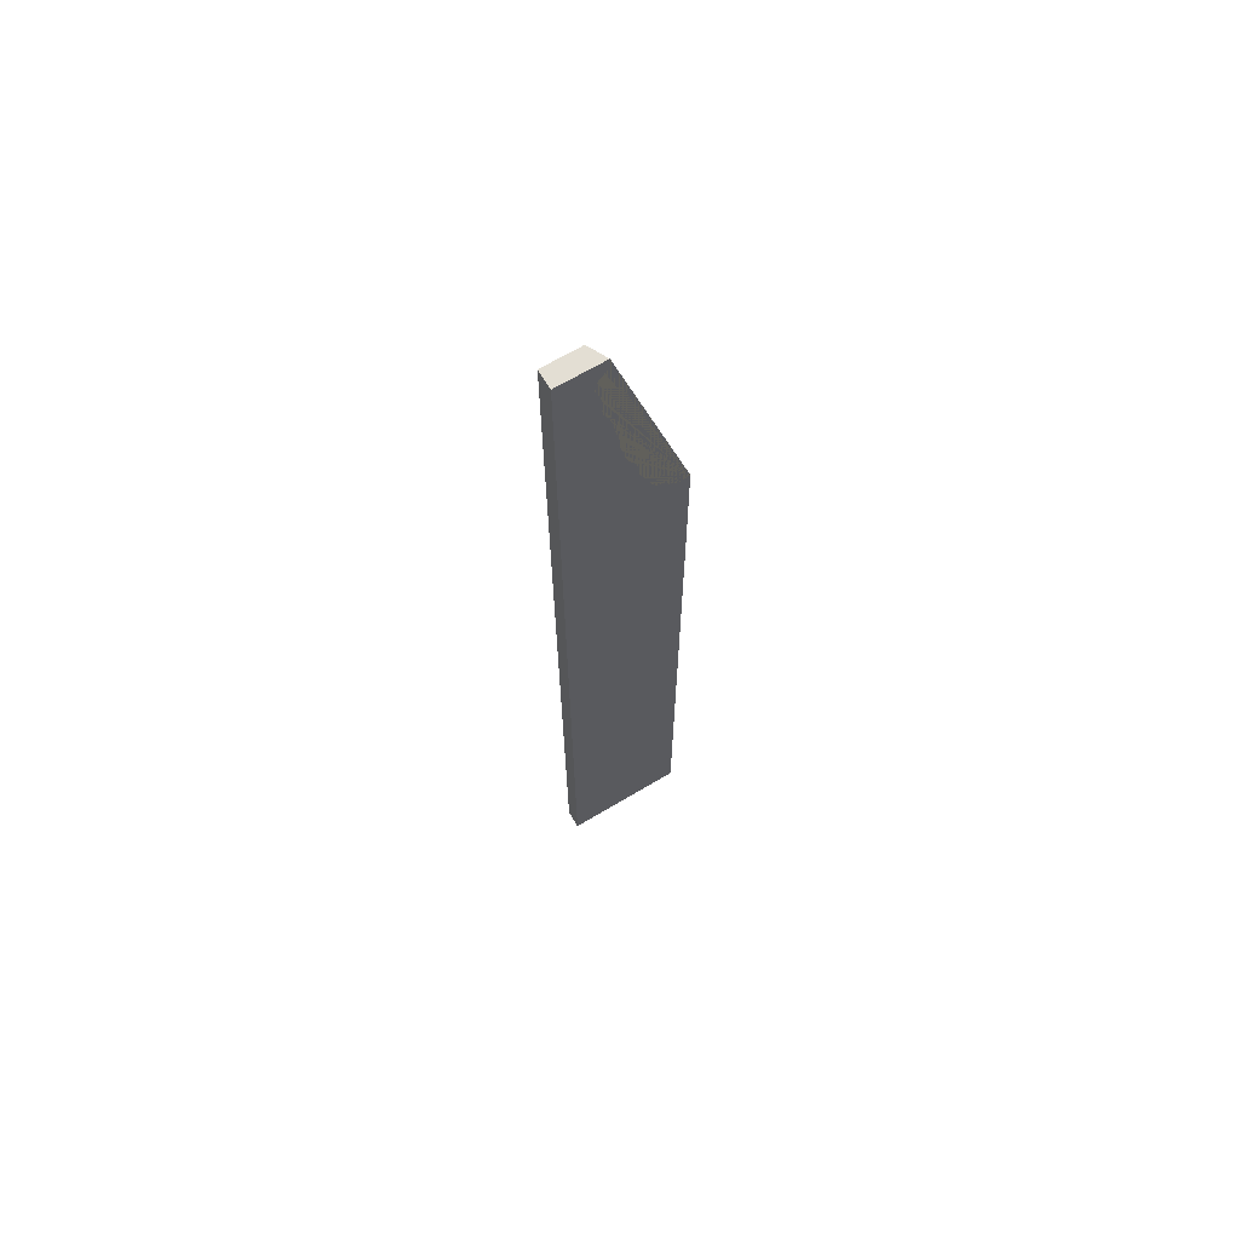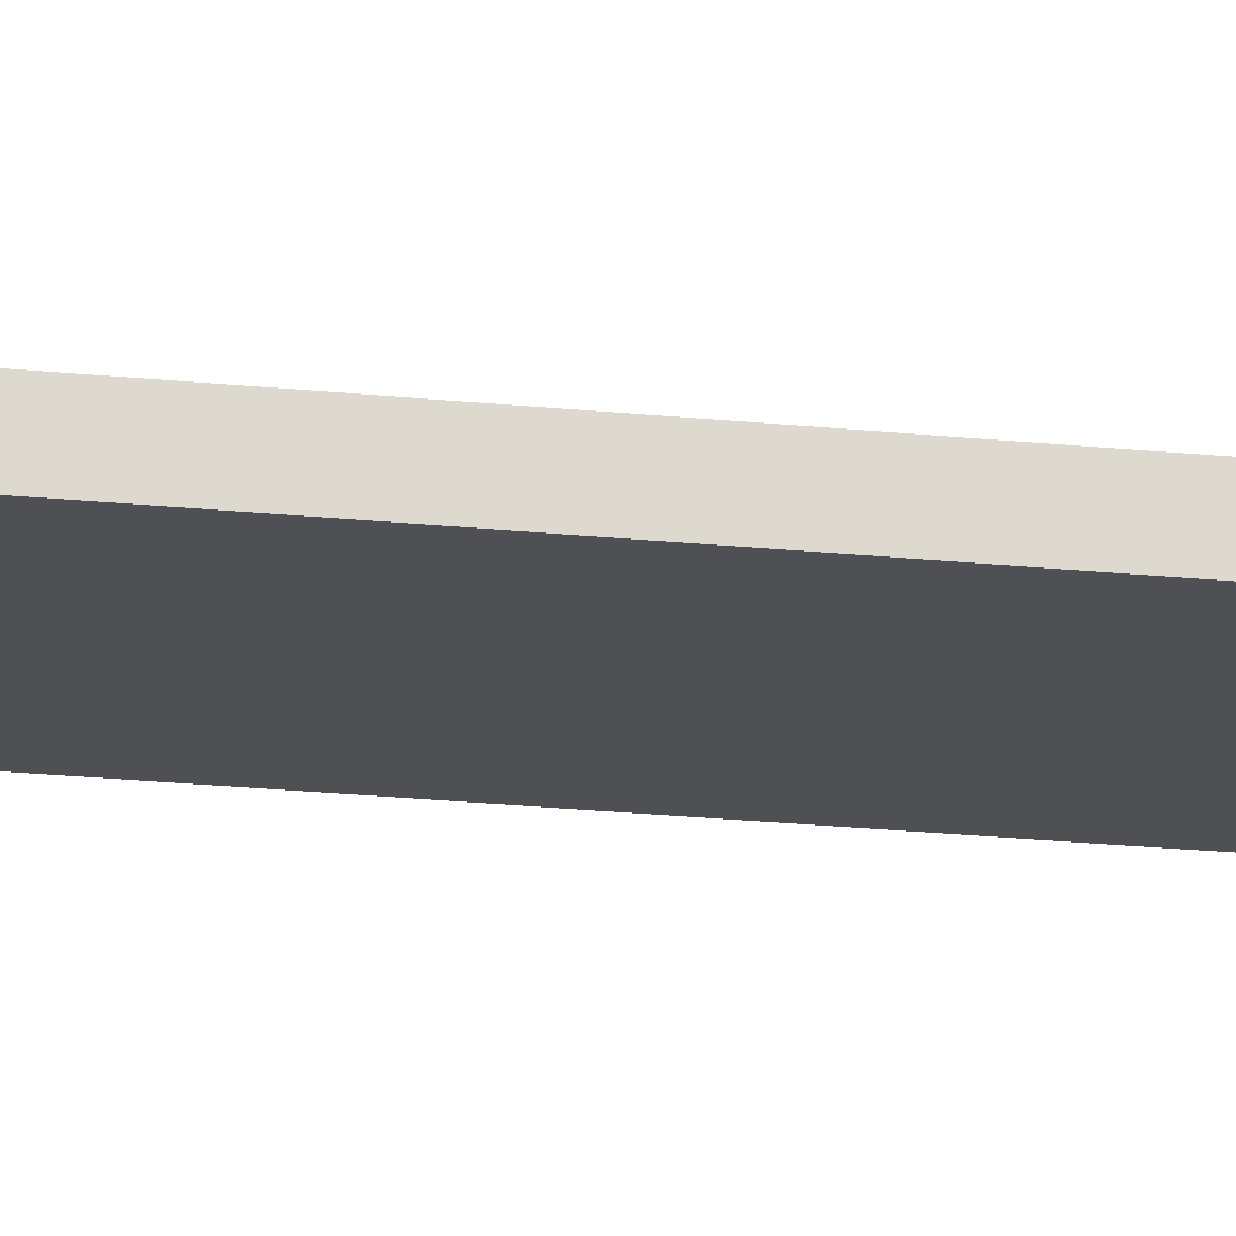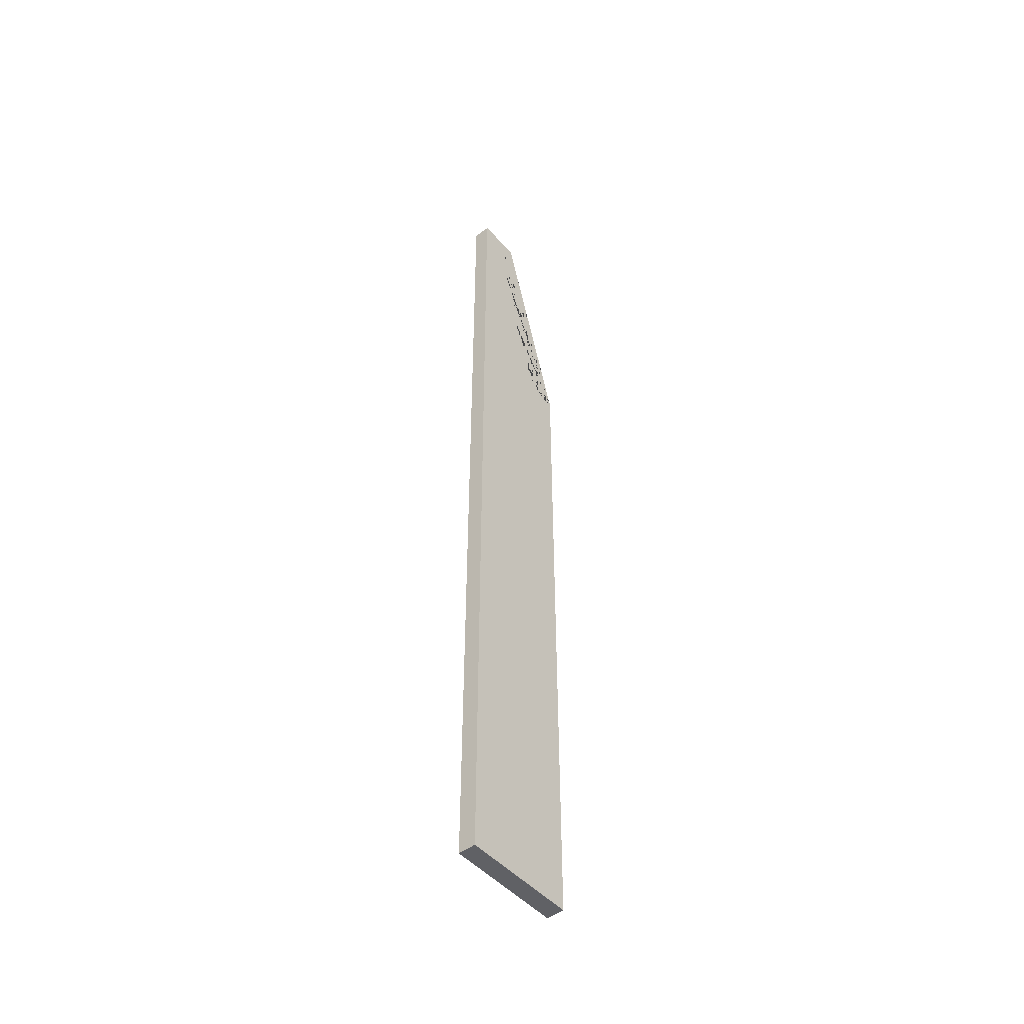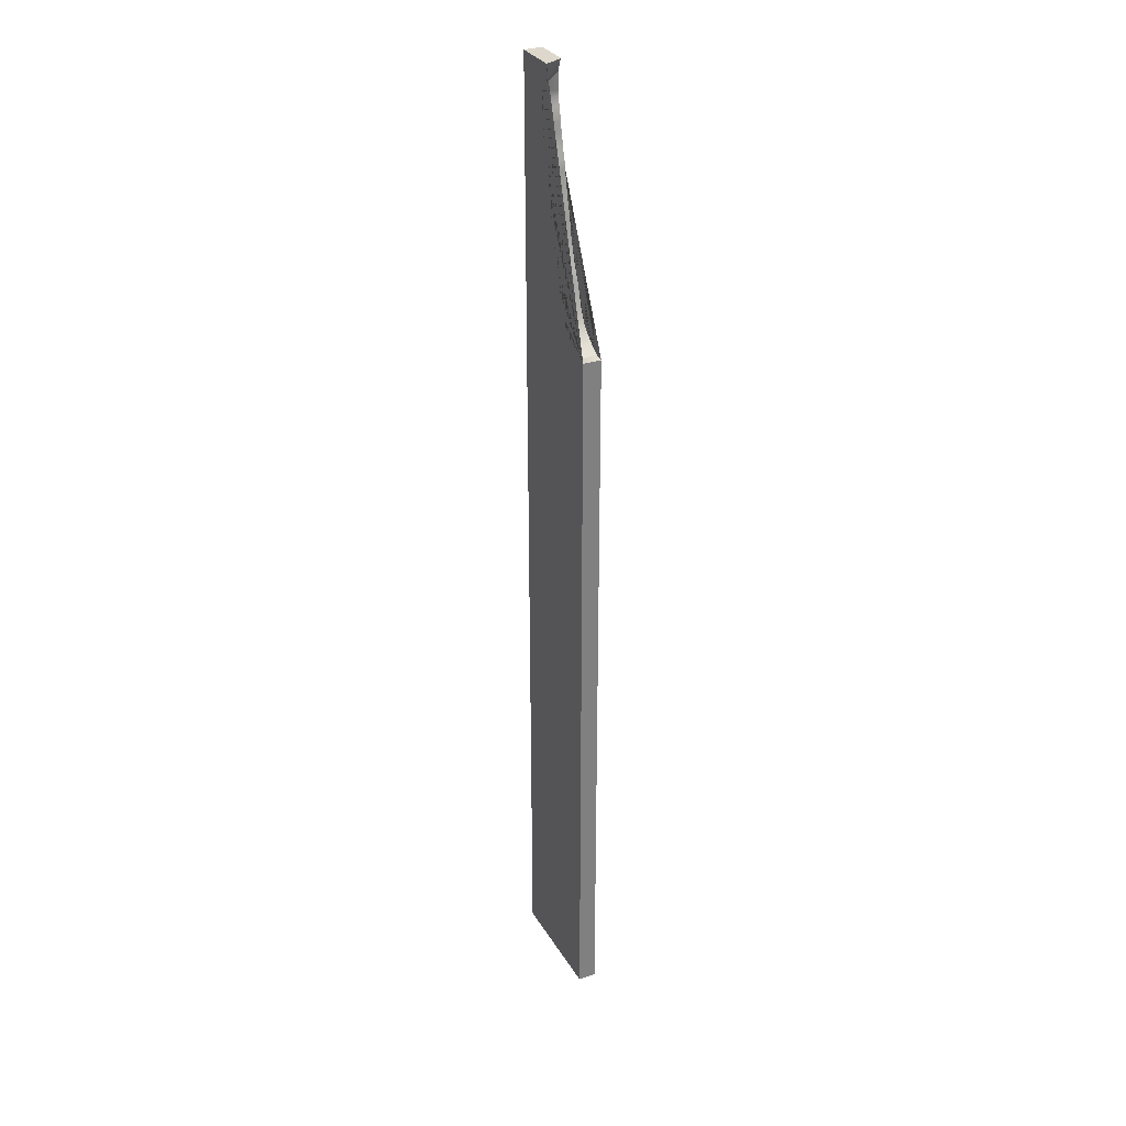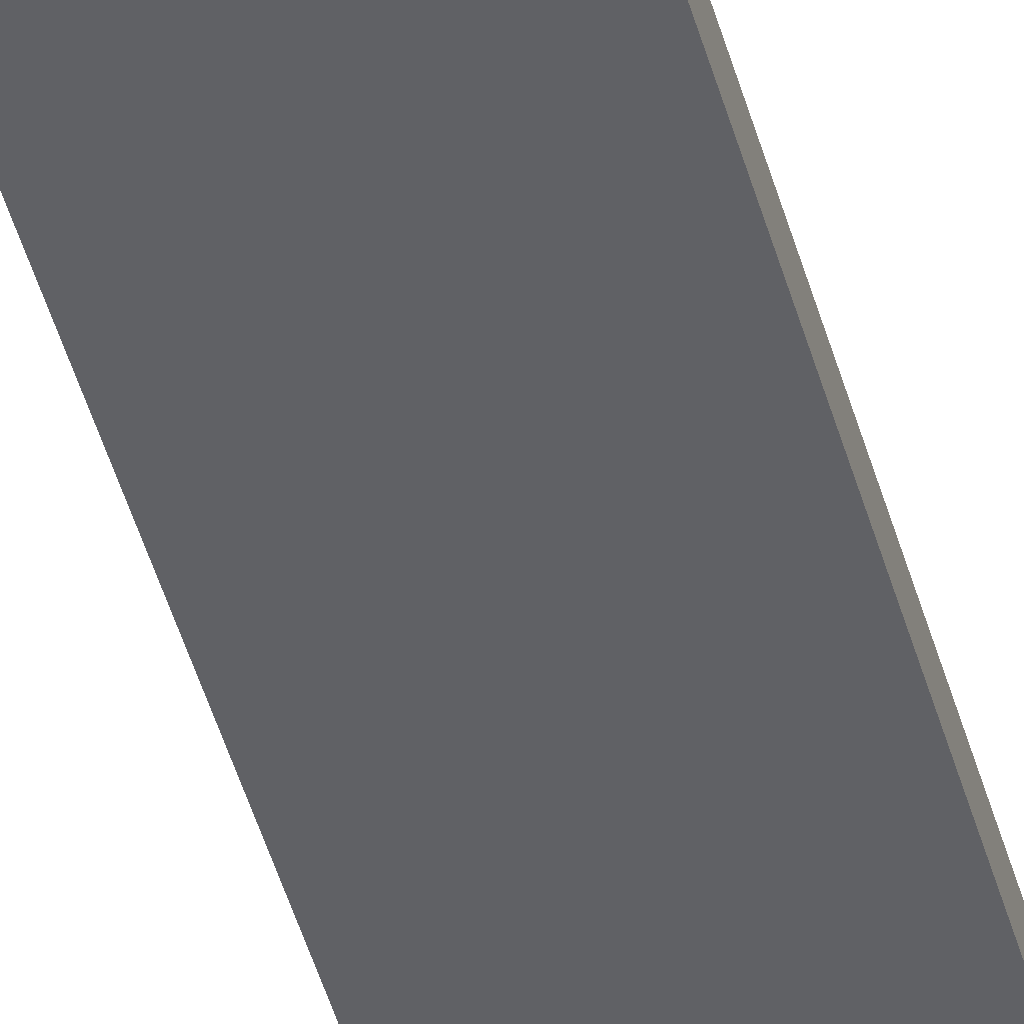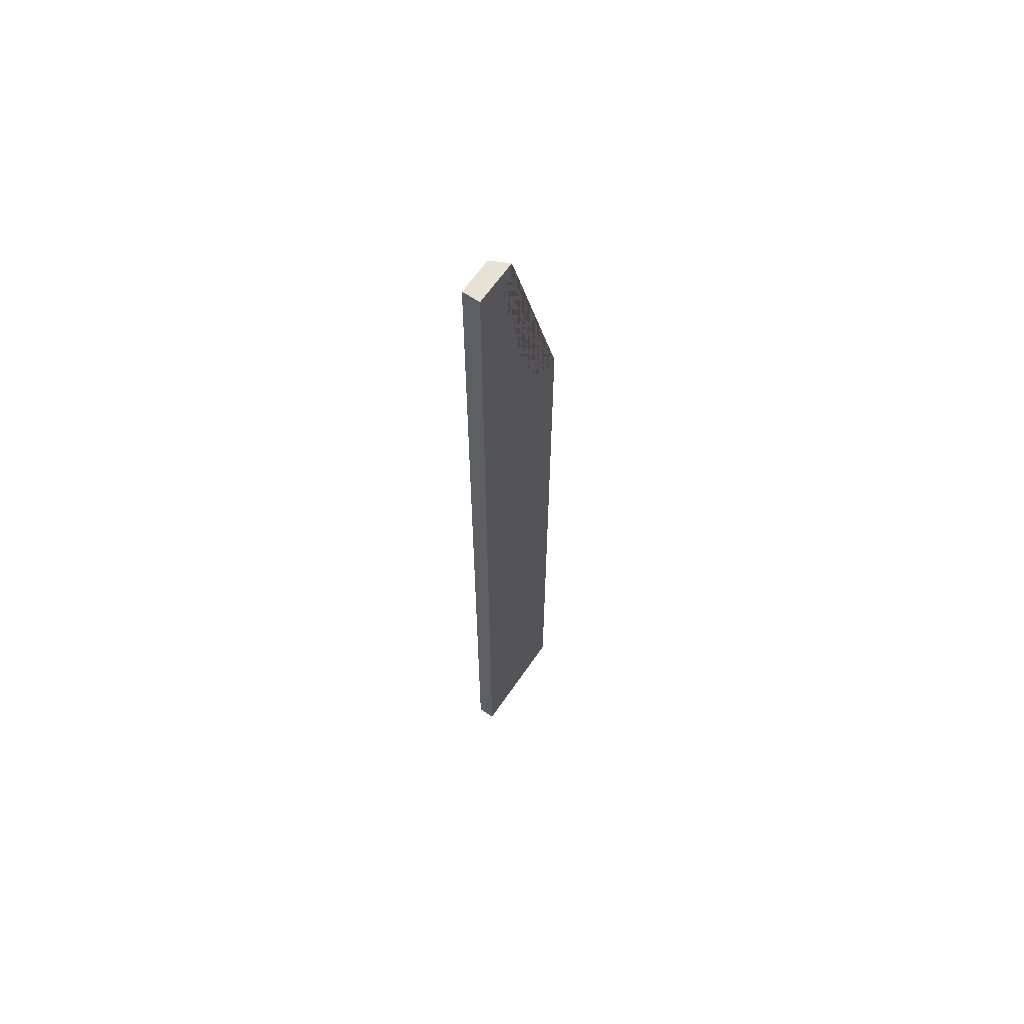
<metadata>
{"format":"obj","ext":"obj","renderer":"f3d","projection":"perspective","resolution":1024,"background":"white","views":[{"elev":67.3,"azim":-30.9,"up":"+Z"},{"elev":-18.6,"azim":77.8,"up":"+Y"},{"elev":-49.3,"azim":-49.8,"up":"+Z"},{"elev":31.1,"azim":64.0,"up":"+Z"},{"elev":-49.1,"azim":-164.1,"up":"+Y"},{"elev":63.5,"azim":-55.7,"up":"+Z"}]}
</metadata>
<code>
o desk_w145_break3
v -0.2175 0.033 1.8
v -0.2175 -0.033 1.8
v -0.2175 0.033 -1.8
v -0.2175 -0.033 -1.8
v 0.2175 0.033 -1.8
v 0.2175 -0.033 -1.8
v 0.2175 -0.033 0.8841
v -0.08162 0.033 1.8
v 0.2175 0.033 0.8833
v -0.0488 -0.033 1.8
v -0.08709 0.033 1.791
v -0.1013 0.033 1.755
v -0.1028 0.033 1.692
v -0.1028 0.033 1.675
v -0.09496 0.033 1.646
v -0.08315 0.033 1.599
v -0.07922 0.033 1.568
v -0.07135 0.033 1.537
v -0.0661 0.033 1.511
v -0.05561 0.033 1.475
v -0.05167 0.033 1.448
v -0.03232 0.033 1.348
v -0.02213 0.033 1.316
v -0.0148 0.033 1.281
v -0.00757 0.033 1.236
v 0.005994 0.033 1.192
v 0.01819 0.033 1.151
v 0.03117 0.033 1.119
v 0.04421 0.033 1.091
v 0.05434 0.033 1.055
v 0.06928 0.033 1.008
v 0.08095 0.033 0.9835
v 0.09335 0.033 0.9621
v 0.1176 0.033 0.9353
v 0.1539 0.033 0.908
v 0.1838 0.033 0.889
v 0.1798 -0.033 0.8799
v 0.159 -0.033 0.8919
v 0.1447 -0.033 0.9019
v 0.1231 -0.033 0.9169
v 0.09891 -0.033 0.9423
v 0.08487 -0.033 0.9667
v 0.07184 -0.033 0.9951
v 0.05805 -0.033 1.035
v 0.04419 -0.033 1.067
v 0.04254 -0.033 1.103
v 0.03144 -0.033 1.148
v 0.01311 -0.033 1.177
v 0.00236 -0.033 1.199
v -0.005665 -0.033 1.229
v -0.01125 -0.033 1.262
v -0.01833 -0.033 1.289
v -0.02167 -0.033 1.342
v -0.0362 -0.033 1.409
v -0.03746 -0.033 1.443
v -0.05106 -0.033 1.483
v -0.06914 -0.033 1.528
v -0.07616 -0.033 1.563
v -0.07365 -0.033 1.601
v -0.07904 -0.033 1.635
v -0.09456 -0.033 1.673
v -0.08713 -0.033 1.712
v -0.063 -0.033 1.74
v -0.05471 -0.033 1.751
f 1 8 11 12 13 14 15 16 17 18 19 20 21 22 23 24 25 26 27 28 29 30 31 32 33 34 35 36 9 5 3
f 4 3 5 6
f 6 5 9 7
f 2 1 3 4
f 10 8 1 2
f 7 37 38 39 40 41 42 43 44 45 46 47 48 49 50 51 52 53 54 55 56 57 58 59 60 61 62 63 64 10 2 4 6
f 36 7 9
f 36 38 37
f 35 39 38
f 51 50 25
f 18 17 58
f 42 32 43
f 31 44 43
f 30 45 44
f 29 46 45
f 28 47 46
f 27 48 47
f 26 49 48
f 25 50 49
f 32 31 43
f 54 53 22
f 57 56 19
f 41 40 34
f 56 55 20
f 52 51 24
f 55 54 21
f 57 18 58
f 17 59 58
f 16 60 59
f 15 61 60
f 13 61 14
f 12 62 13
f 12 64 63
f 11 10 64
f 36 37 7
f 36 35 38
f 34 40 35
f 33 41 34
f 32 42 33
f 42 41 33
f 31 30 44
f 30 29 45
f 29 28 46
f 28 27 47
f 27 26 48
f 26 25 49
f 24 51 25
f 23 52 24
f 22 53 23
f 21 54 22
f 20 55 21
f 19 56 20
f 18 57 19
f 40 39 35
f 17 16 59
f 16 15 60
f 15 14 61
f 13 62 61
f 12 63 62
f 12 11 64
f 11 8 10
f 53 52 23

</code>
